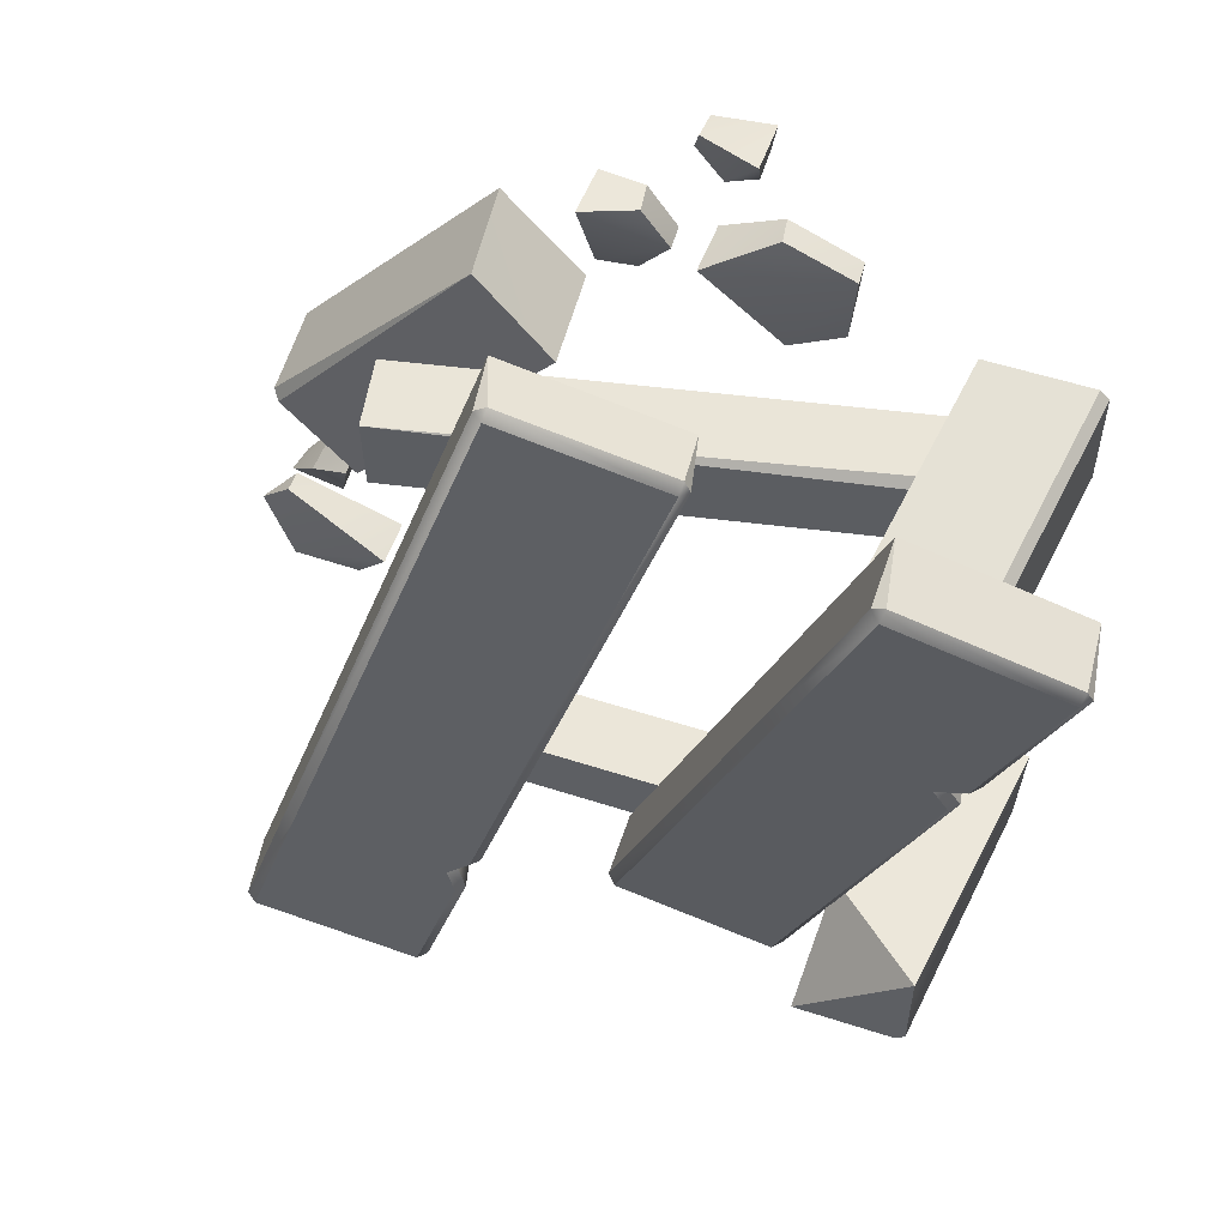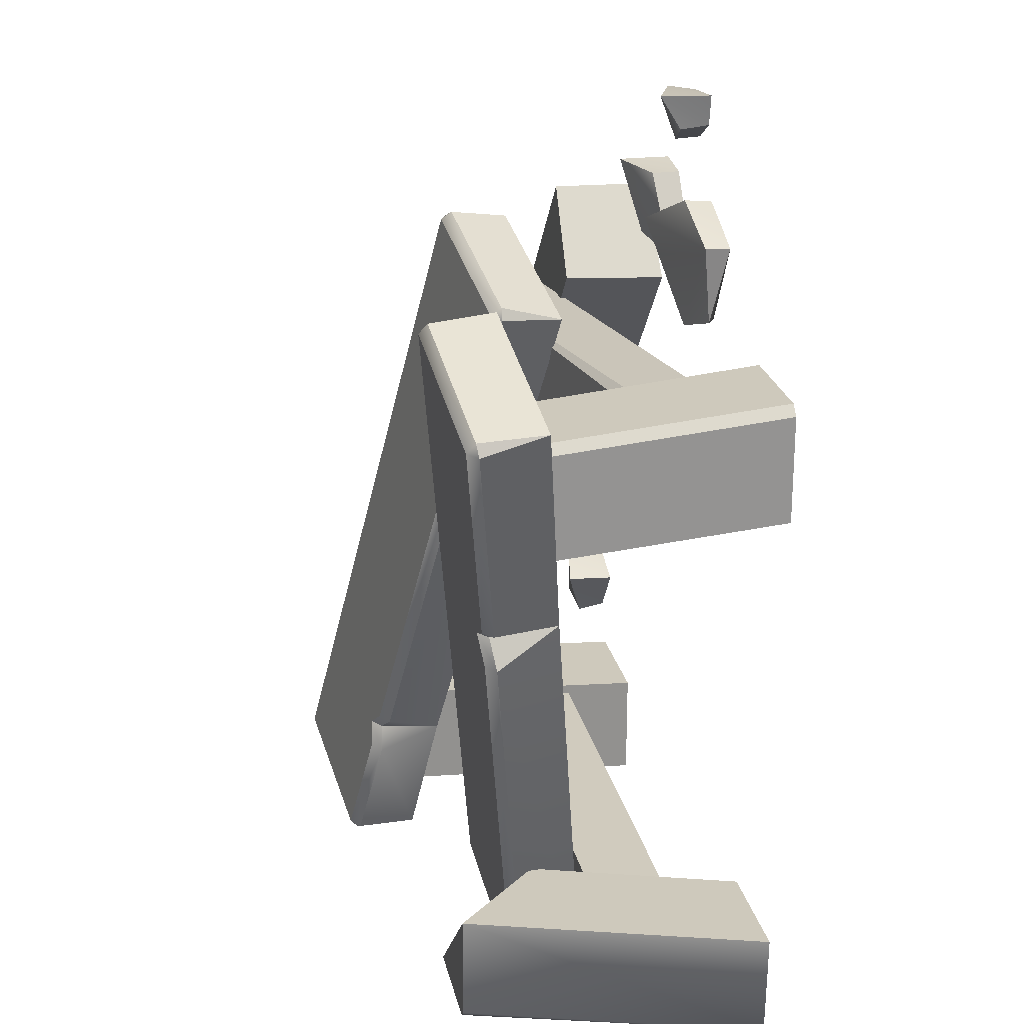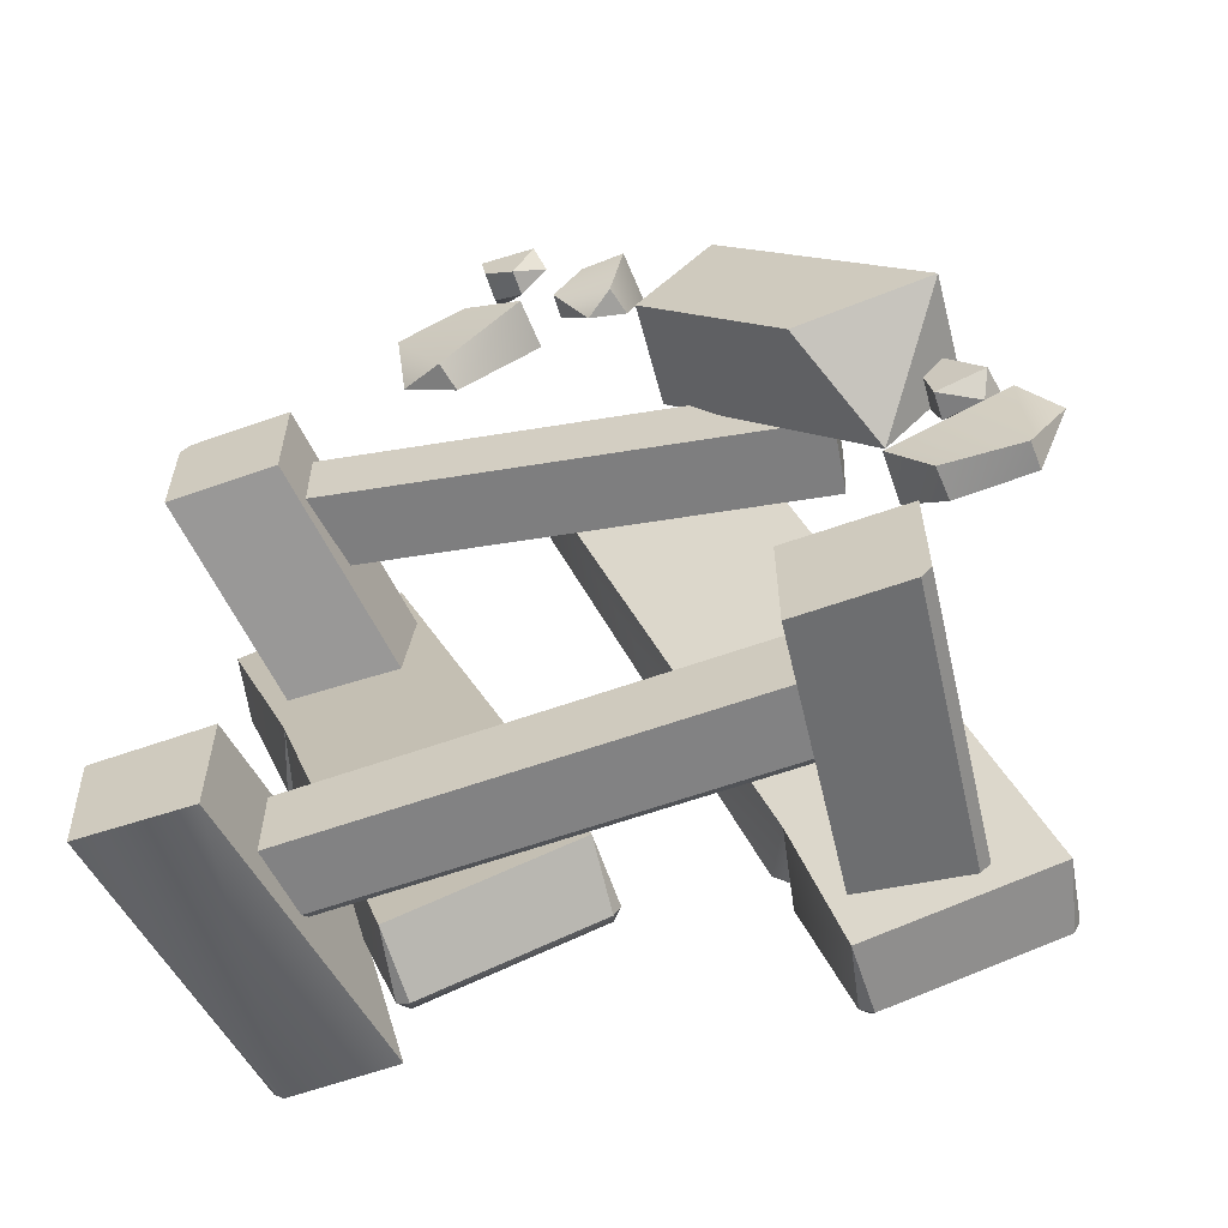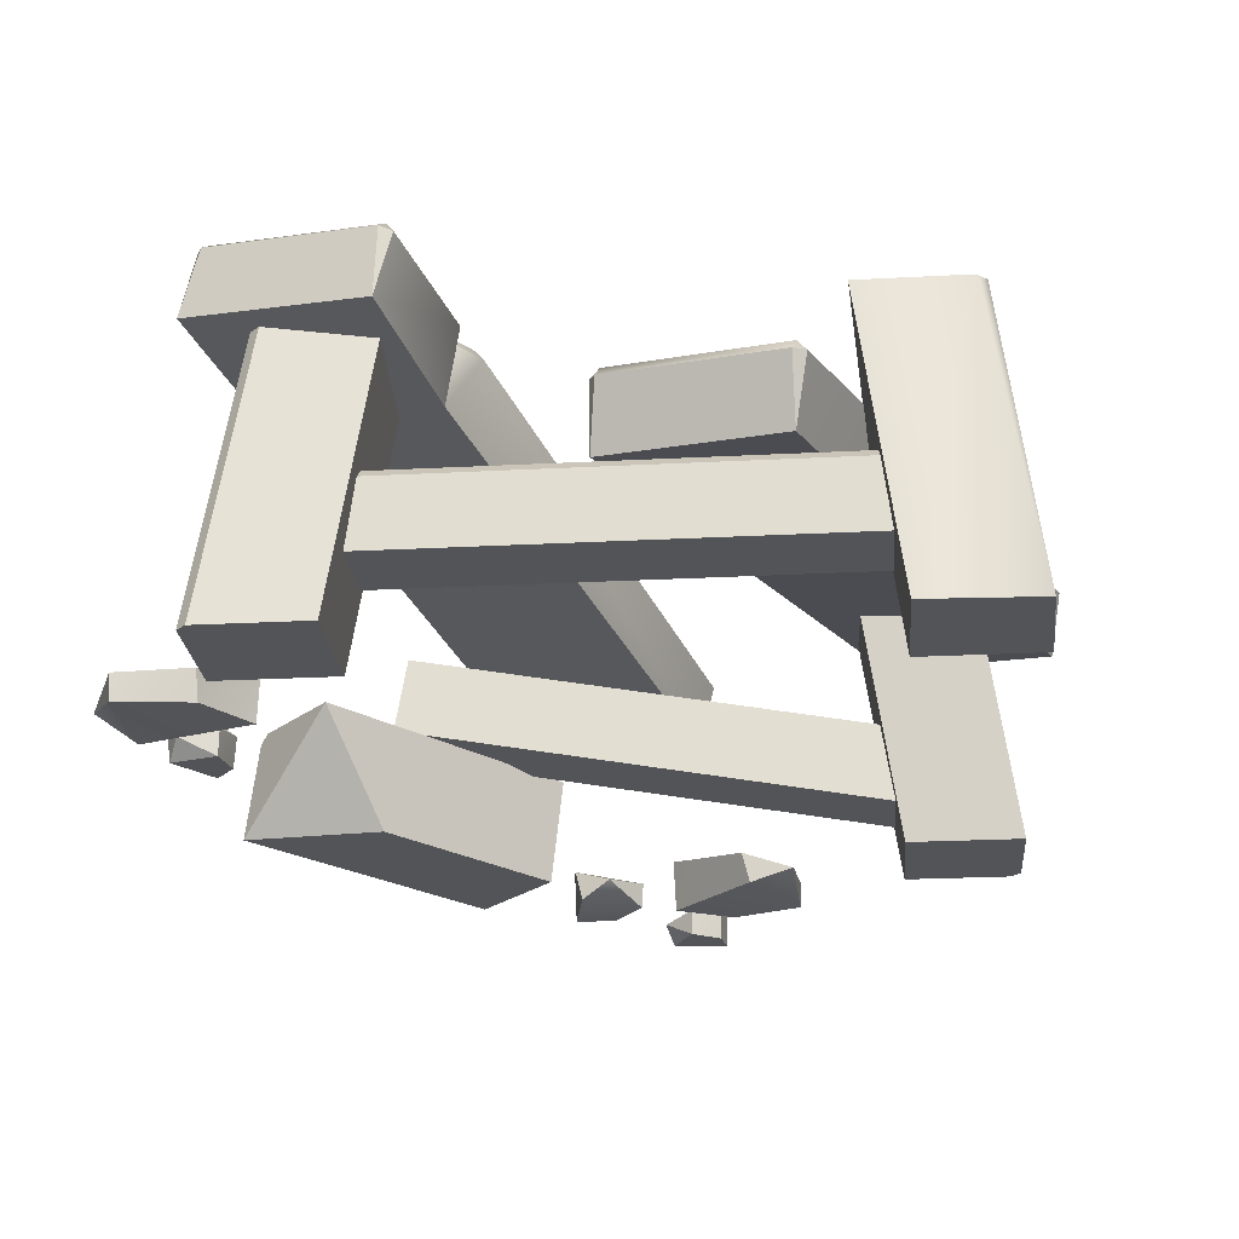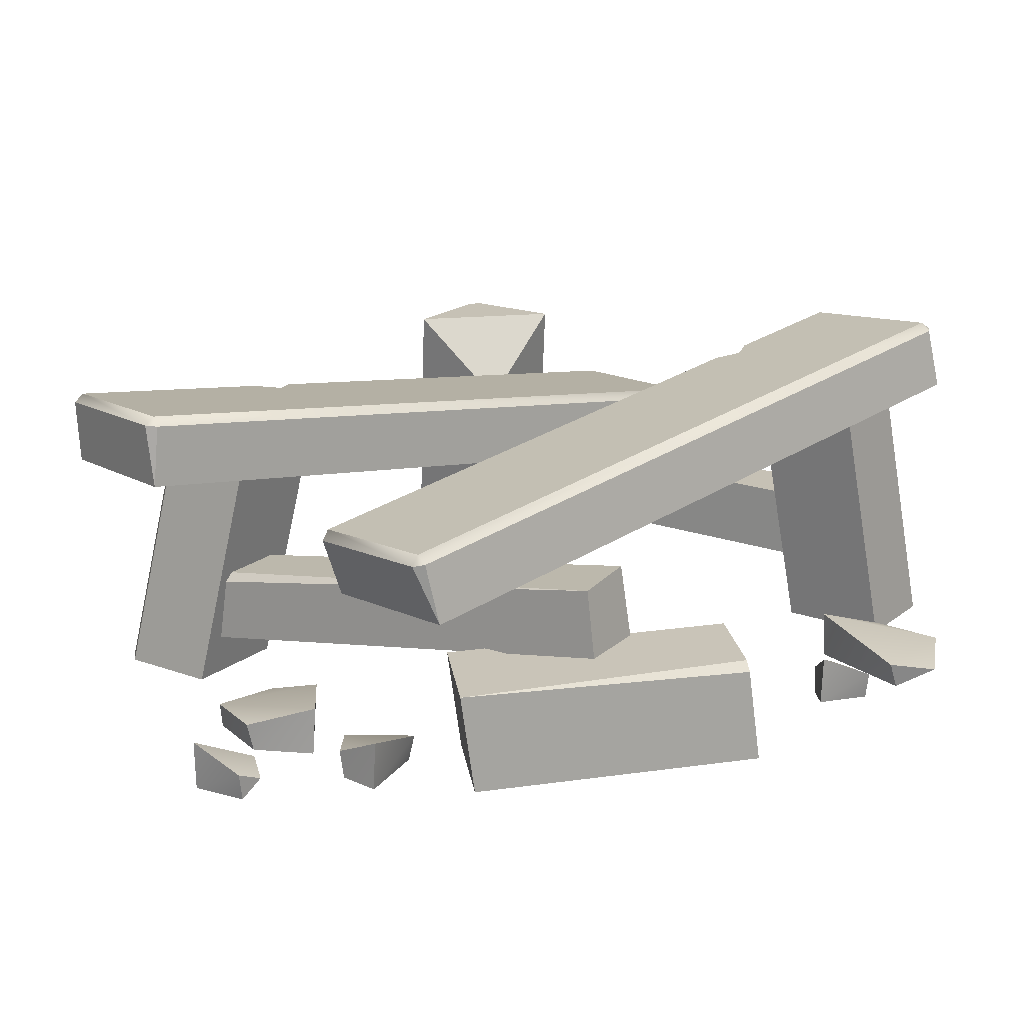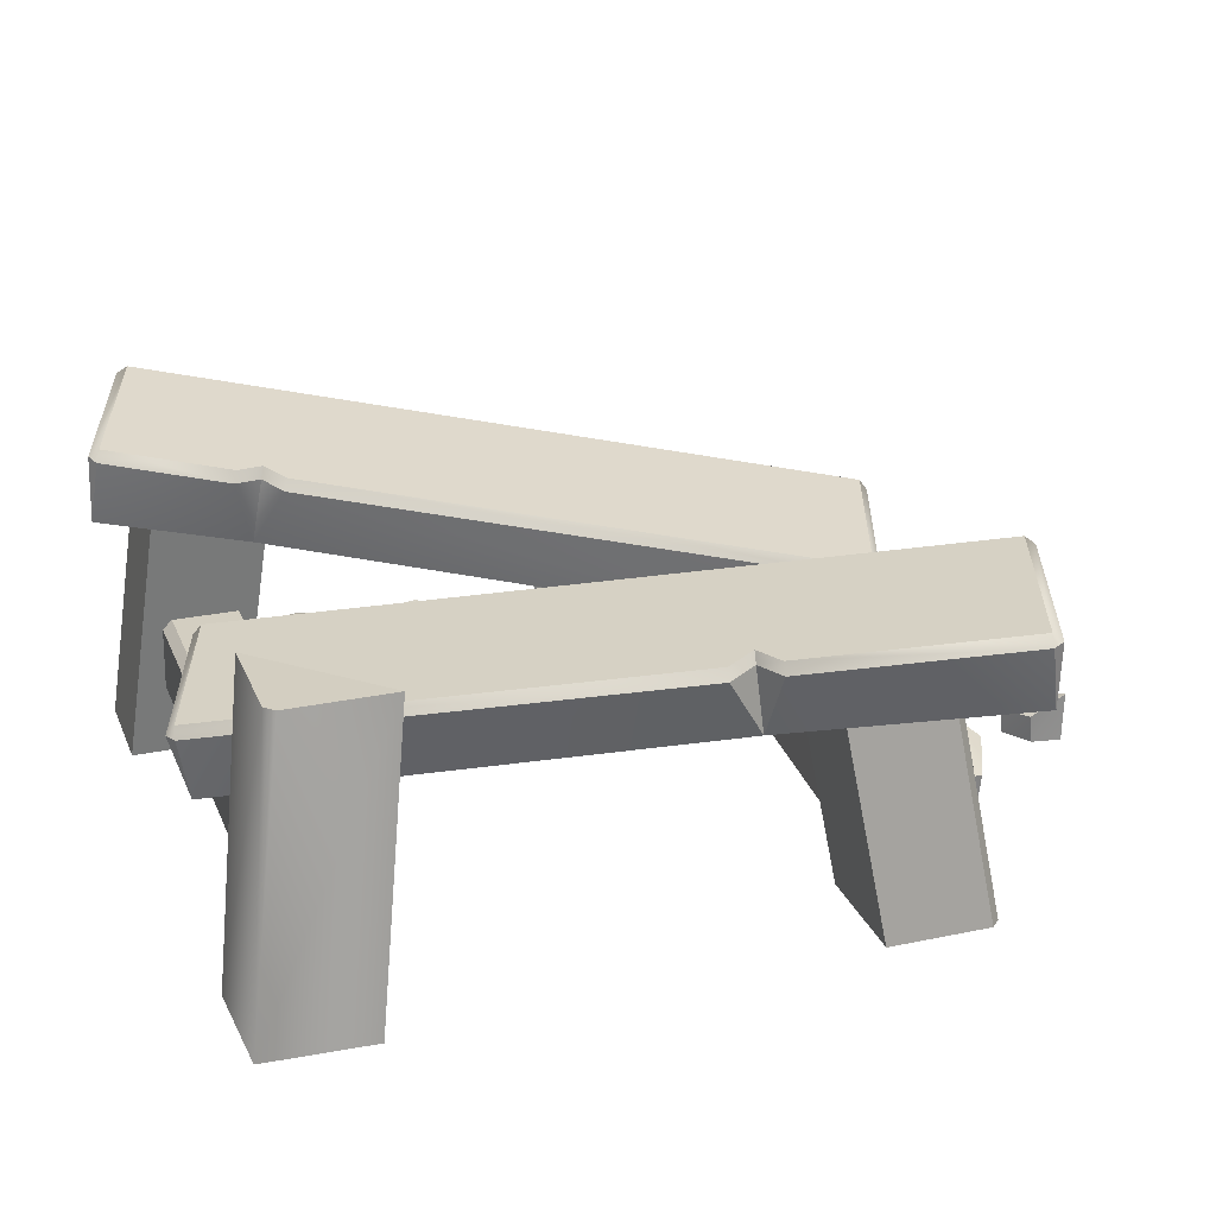
<metadata>
{"format":"obj","ext":"obj","renderer":"f3d","projection":"perspective","resolution":1024,"background":"white","views":[{"elev":55.1,"azim":-161.1,"up":"+Z"},{"elev":23.4,"azim":-101.8,"up":"+Z"},{"elev":-60.8,"azim":20.0,"up":"+Z"},{"elev":-23.6,"azim":-174.9,"up":"+Y"},{"elev":18.8,"azim":34.6,"up":"+Y"},{"elev":25.2,"azim":-108.8,"up":"+Y"}]}
</metadata>
<code>
o table_medium_broken_Cube.14574
v 0.9 0 -0.6
v 0.8 0.8 -0.5
v 0.6 0 -0.6
v 0.5 0.8 -0.5
v 0.6 0 -0.9
v 0.5 0.8 -0.8
v 0.9 0 -0.875
v 0.875 0 -0.9
v 0.775 0.8 -0.8
v 0.8 0.8 -0.775
v 0.967 0.7774 -0.8037
v 0.9376 0.9485 -0.7815
v 0.9216 0.9498 -0.813
v 0.91 0.9699 -0.7863
v 0.4985 0.8959 -0.9566
v 0.4676 0.8886 -0.9411
v 0.4869 0.916 -0.93
v 0.5048 0.7185 -0.9606
v -0.6 0 0.9
v -0.5 0.6411 0.8
v -0.6 0 0.6
v -0.5 0.6411 0.5
v -0.9 0 0.6
v -0.8 0.6411 0.5
v -0.7939 0.7367 0.2316
v -0.8347 0.7518 0.3478
v -0.7884 0.5479 0.3243
v -0.366 0.5819 0.4682
v -0.3896 0.7784 0.4344
v -0.3652 0.7556 0.4459
v -0.9 0 0.875
v -0.875 0 0.9
v -0.775 0.6411 0.8
v -0.8 0.6411 0.775
v -0.5797 0.661 1.077
v -0.5789 0.8347 1.055
v -0.6033 0.8576 1.043
v -0.6107 0.8359 1.07
v -1.035 0.8016 0.9254
v -1.028 0.8233 0.8985
v -1.051 0.7967 0.8939
v -1.022 0.6254 0.9264
v -0.0741 0.3819 0.8708
v -0.1113 0.552 0.8903
v -0.09197 0.5794 0.9014
v -0.0952 0.5507 0.9218
v 0.3278 0.6046 1.065
v 0.3311 0.6334 1.045
v 0.3588 0.6119 1.05
v 0.3881 0.4408 1.028
v 0.8189 0.8794 -0.4059
v 0.7912 0.9009 -0.4107
v 0.8483 0.7084 -0.428
v 0.4044 0.6518 -0.5787
v 0.3498 0.8363 -0.496
v 0.3866 0.8577 -0.6126
v 0.4077 0.852 -0.5409
v 0.3304 0.8088 -0.5072
v 0.3673 0.8302 -0.6237
v 0.3892 0.8247 -0.5517
v -0.3805 0.388 -0.8998
v -0.3869 0.5859 -0.9278
v -0.4097 0.5593 -0.9323
v -0.3779 0.5582 -0.9477
v 0.03783 0.6202 -0.7831
v 0.04685 0.5924 -0.803
v 0.06223 0.5973 -0.7716
v 0.06141 0.4236 -0.7493
v -0.7558 0.7489 0.3097
v -0.8575 0.7251 0.3433
v -0.8167 0.71 0.2271
v -0.7777 0.7224 0.3054
v 0.71 0.3305 0.7663
v 0.7006 0.3305 0.5666
v 0.6682 0.5278 0.5681
v -0.6699 0.1036 0.8317
v -0.6794 0.1036 0.6319
v -0.7118 0.301 0.6335
v 0.7 0.2 -0.6
v 0.7 0.4 -0.6
v 0.7 0.2 -0.8
v -0.7 0.2 -0.6
v -0.7 0.4 -0.6
v -0.7 0.2 -0.8
v 0.6791 0.5155 0.7553
v -0.7035 0.301 0.8083
v -0.6983 0.2763 0.8331
v 0.7 0.4 -0.775
v 0.7 0.375 -0.8
v -0.7 0.375 -0.8
v -0.7 0.4 -0.775
v 0.5228 0 1.06
v 1.047 0 0.4386
v 0.2914 0.2847 0.8651
v 0.8151 0.2861 0.2441
v 0.319 0 0.8395
v 0.6856 0 0.4048
v 0.4878 0.2723 1.075
v 1.021 0.2613 0.4621
v 1.002 0.2861 0.4459
v -0.9 0 -0.6
v -0.8 0.8 -0.5
v -0.6 0 -0.9
v -0.5 0.8 -0.8
v -0.6 0 -0.6
v -0.53 0.56 -0.53
v -0.8875 0 -0.8875
v -0.8 0.8 -0.775
v -0.775 0.8 -0.8
v 1.226 0.04676 -0.3199
v 1.14 0 -0.24
v 1.132 0.07537 -0.2141
v 0.8473 0 -0.342
v 0.9466 0 -0.4811
v 1.14 0 -0.5018
v 0.9517 0.07645 -0.4968
v 0.8446 0.1354 -0.3339
v 1.142 0.06721 -0.5078
v 1.072 0.0438 -0.1726
v 1.097 -0.001657 -0.1212
v 1.109 0.07381 -0.1161
v 1.012 0.002501 0.00035
v 0.9608 0.000982 -0.06362
v 0.9767 -0.001826 -0.1556
v 0.9548 0.07731 -0.07025
v 1.016 0.1379 -0.001353
v 0.9746 0.06532 -0.1593
v 0.1787 0.04676 0.9727
v 0.253 0 0.9965
v 0.2707 0.07537 0.9929
v 0.2891 0 1.199
v 0.1761 0 1.187
v 0.1011 0 1.081
v 0.1654 0.07645 1.189
v 0.2946 0.1354 1.198
v 0.09691 0.06721 1.082
v 0.05801 0.04676 1.393
v 0.03798 0 1.446
v 0.03984 0.07537 1.459
v -0.1095 0 1.464
v -0.09614 0 1.383
v -0.01713 0 1.333
v -0.09727 0.07645 1.375
v -0.1089 0.1354 1.468
v -0.01757 0.06721 1.33
v -0.3117 0.04676 0.9163
v -0.1982 0 0.887
v -0.1784 0.07537 0.8682
v 0.0106 0 1.116
v -0.1431 0 1.191
v -0.3233 0 1.117
v -0.155 0.07645 1.203
v 0.01676 0.1354 1.11
v -0.328 0.06721 1.121
f 1 3 5
f 8 5 6 9
f 5 3 4 6
f 3 1 2 4
f 1 7 10 2
f 9 10 7 8
f 7 1 5 8
f 13 11 18 15
f 14 13 15 17
f 46 44 43
f 13 12 11
f 14 12 13
f 17 15 16
f 19 21 22 20
f 21 23 24 22
f 32 19 20 33
f 23 31 34 24
f 30 28 68 67
f 26 29 69
f 39 41 42
f 36 35 28 30
f 40 39 38 37
f 36 38 35
f 38 36 37
f 35 38 39 42
f 41 39 40
f 23 19 32 31
f 33 34 31 32
f 61 63 64
f 66 67 68
f 21 19 23
f 49 50 53 51
f 18 16 15
f 49 47 50
f 44 46 45
f 47 49 48
f 50 47 46 43
f 45 46 47 48
f 51 52 48 49
f 51 53 11 12
f 55 52 57
f 54 43 58
f 56 52 14 17
f 59 16 18
f 60 59 54
f 12 14 52 51
f 45 48 52 55
f 55 58 44 45
f 17 16 59 56
f 55 57 60 58
f 57 56 59 60
f 58 60 54
f 43 44 58
f 57 52 56
f 62 64 63
f 65 66 64 62
f 66 68 61 64
f 30 29 37 36
f 65 67 66
f 9 6 2 10
f 33 20 24 34
f 20 22 24
f 6 4 2
f 54 59 18
f 11 53 54 18
f 50 43 54 53
f 27 71 61
f 25 29 65 62
f 71 63 61
f 72 71 27
f 67 65 29 30
f 40 37 29 26
f 26 70 41 40
f 62 63 71 25
f 26 69 72 70
f 69 25 71 72
f 70 72 27
f 42 41 70
f 69 29 25
f 27 42 70
f 68 28 27 61
f 35 42 27 28
f 74 77 78 75
f 78 86 85 75
f 74 73 76 77
f 91 83 80 88
f 82 79 80 83
f 81 79 82 84
f 81 84 90 89
f 86 87 85
f 88 89 90 91
f 76 73 85 87
f 73 74 75
f 85 73 75
f 92 94 96
f 94 98 100 95
f 92 96 97
f 94 95 97
f 98 92 93 99
f 98 99 100
f 98 94 92
f 99 93 95 100
f 93 92 97
f 96 94 97
f 93 97 95
f 101 103 105
f 103 107 109 104
f 101 105 106
f 103 104 106
f 107 101 102 108
f 107 108 109
f 107 103 101
f 108 102 104 109
f 102 101 106
f 105 103 106
f 102 106 104
f 110 112 111
f 111 112 113
f 115 113 114
f 112 110 118
f 111 113 115
f 117 118 116
f 115 114 116
f 114 113 117
f 110 115 118
f 113 112 117
f 117 112 118
f 116 114 117
f 110 111 115
f 118 115 116
f 119 121 120
f 120 121 122
f 124 122 123
f 121 119 127
f 120 122 124
f 126 127 125
f 124 123 125
f 123 122 126
f 119 124 127
f 122 121 126
f 126 121 127
f 125 123 126
f 119 120 124
f 127 124 125
f 128 130 129
f 129 130 131
f 133 131 132
f 130 128 136
f 129 131 133
f 135 136 134
f 133 132 134
f 132 131 135
f 128 133 136
f 131 130 135
f 135 130 136
f 134 132 135
f 128 129 133
f 136 133 134
f 137 139 138
f 138 139 140
f 142 140 141
f 139 137 145
f 138 140 142
f 144 145 143
f 142 141 143
f 141 140 144
f 137 142 145
f 140 139 144
f 144 139 145
f 143 141 144
f 137 138 142
f 145 142 143
f 146 148 147
f 147 148 149
f 151 149 150
f 148 146 154
f 147 149 151
f 153 154 152
f 151 150 152
f 150 149 153
f 146 151 154
f 149 148 153
f 153 148 154
f 152 150 153
f 146 147 151
f 154 151 152

</code>
